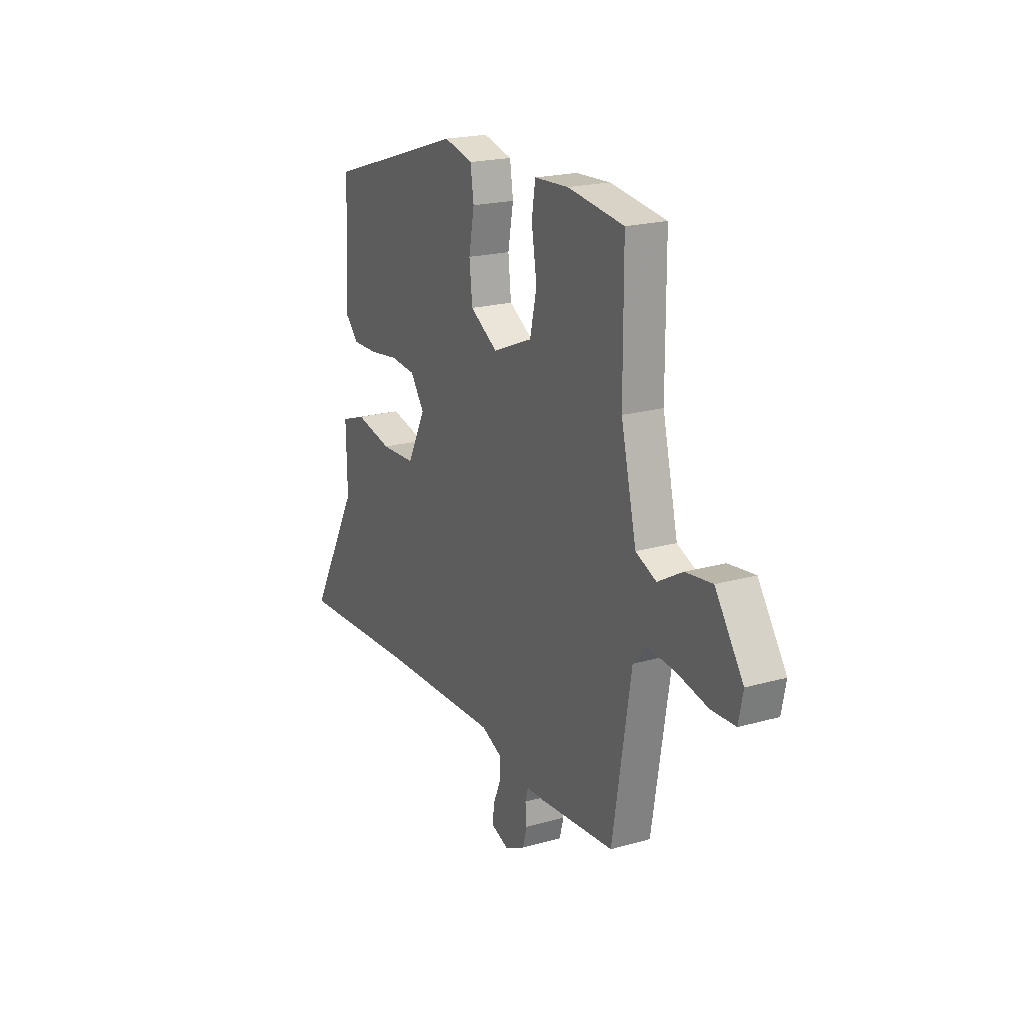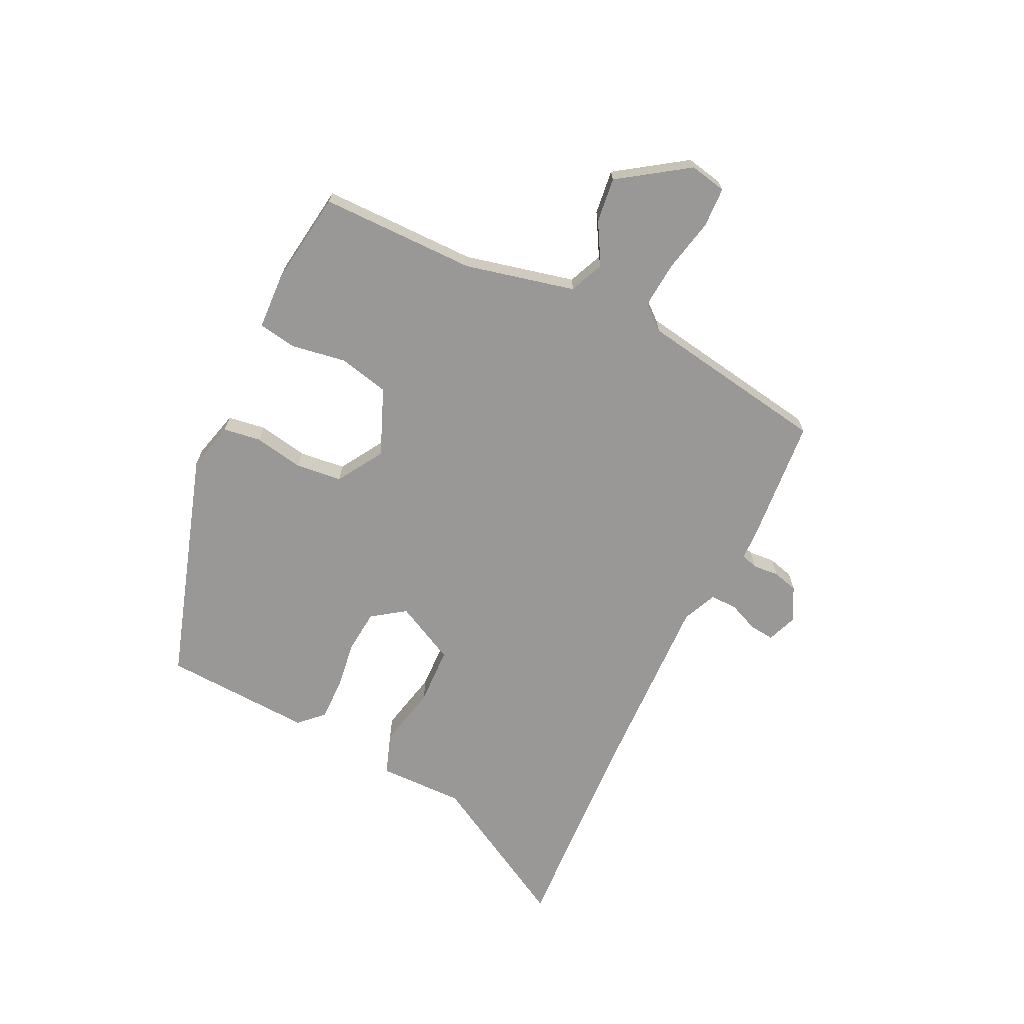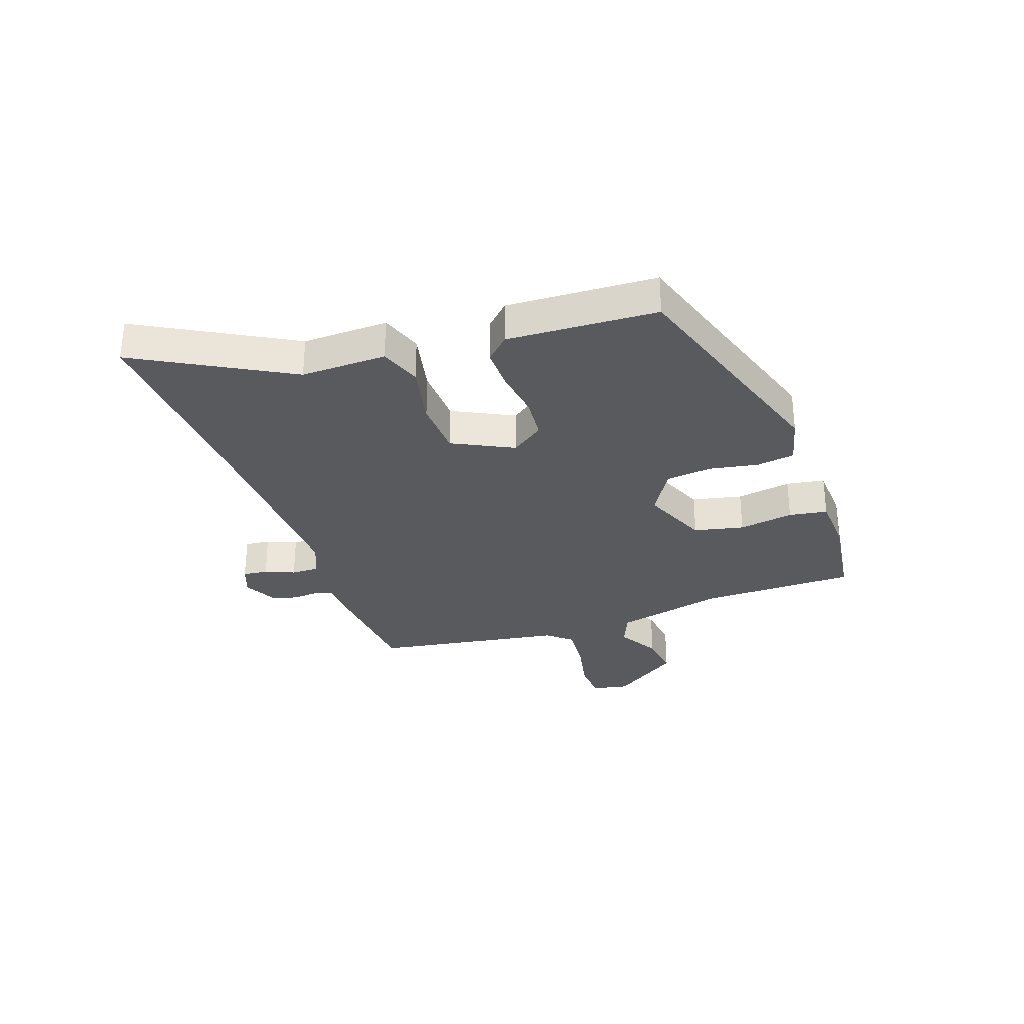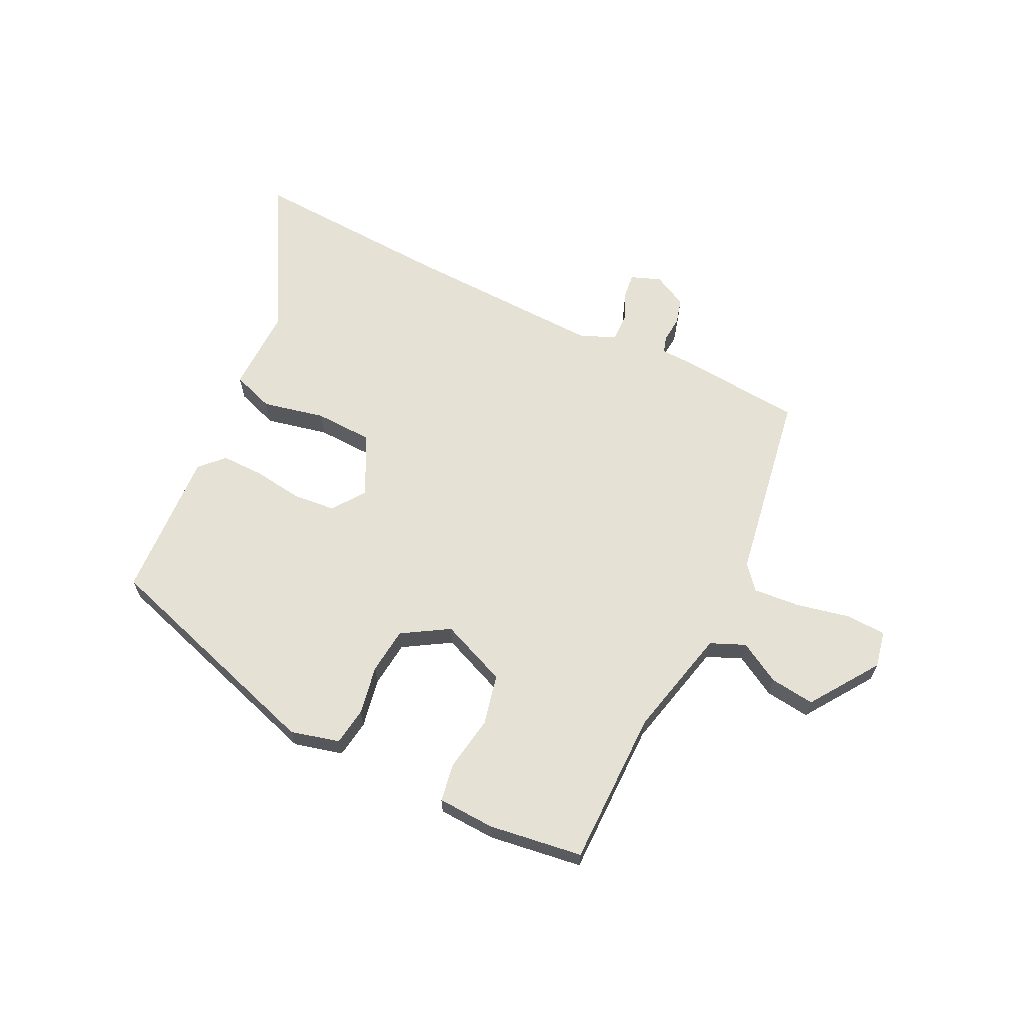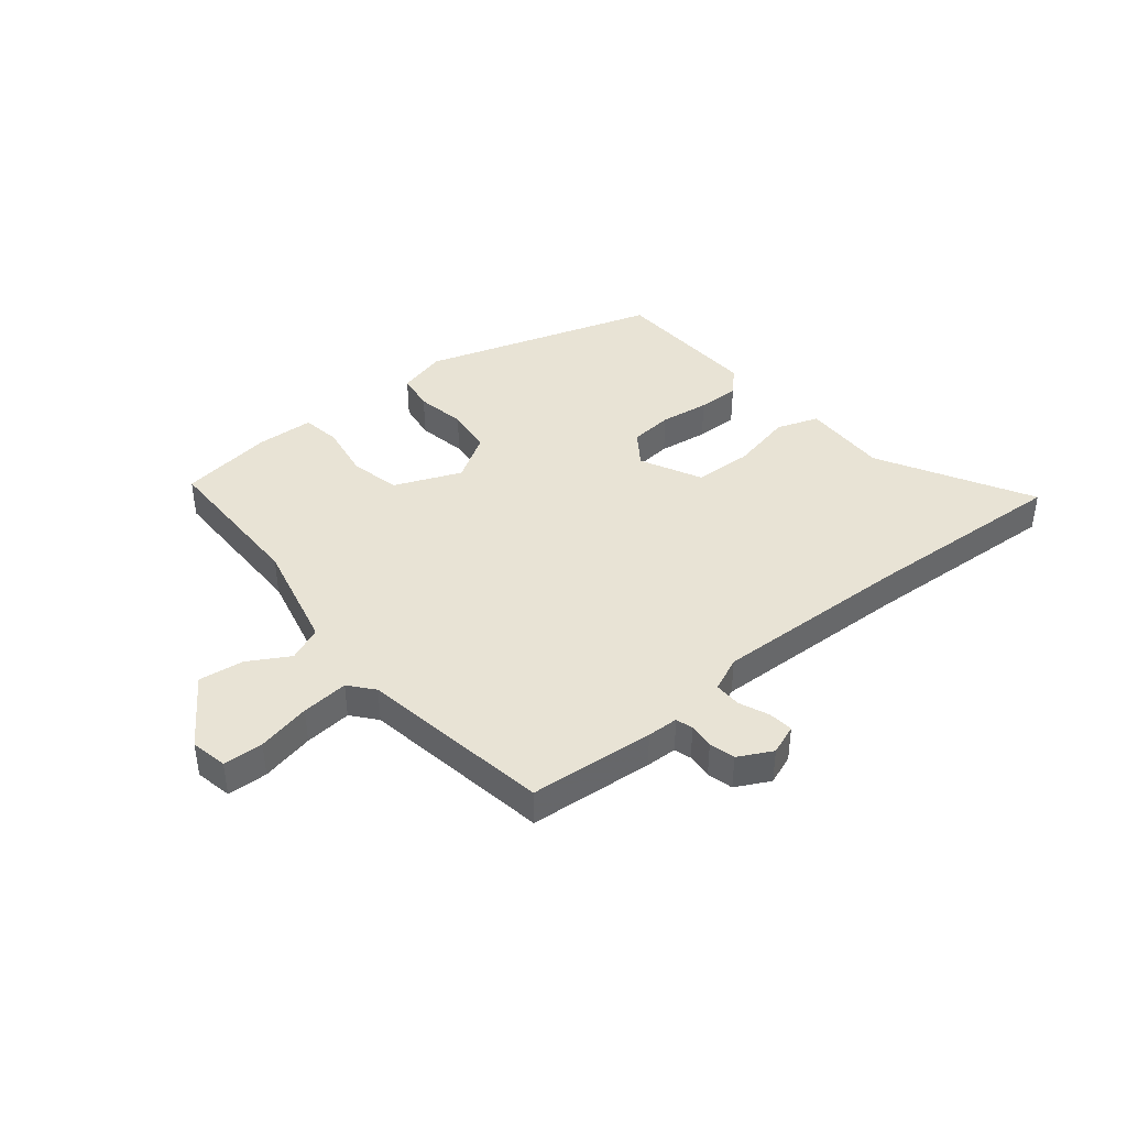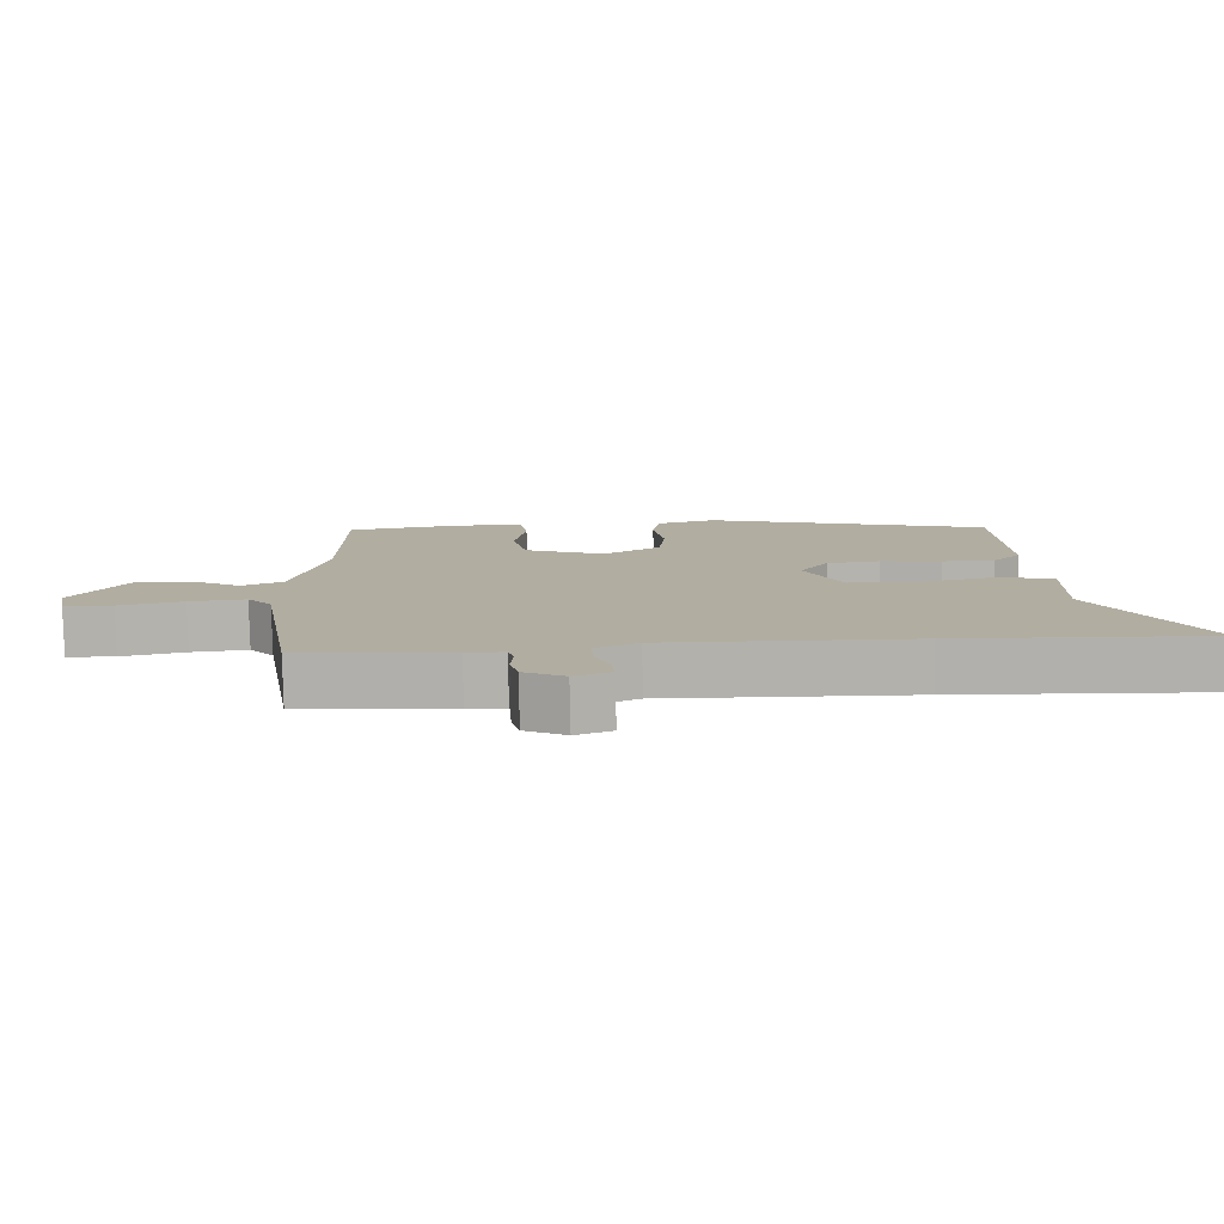
<metadata>
{"format":"obj","ext":"obj","renderer":"f3d","projection":"perspective","resolution":1024,"background":"white","views":[{"elev":20.5,"azim":62.7,"up":"+Z"},{"elev":-68.6,"azim":64.1,"up":"+Y"},{"elev":-30.8,"azim":-70.5,"up":"+Y"},{"elev":64.5,"azim":25.9,"up":"+Y"},{"elev":41.3,"azim":140.8,"up":"+Y"},{"elev":-79.5,"azim":-178.8,"up":"+Z"}]}
</metadata>
<code>
v 0.489 0.07 -0.496
v 0.268 0.07 -0.515
v 0.213 0.07 -0.517
v 0.204 0.07 -0.547
v 0.208 0.07 -0.592
v 0.196 0.07 -0.637
v 0.136 0.07 -0.668
v 0.083 0.07 -0.648
v 0.088 0.07 -0.604
v 0.11 0.07 -0.552
v 0.111 0.07 -0.504
v 0.05 0.07 -0.477
v -0.306 0.07 -0.489
v -0.666 0.07 -0.509
v -0.517 0.07 -0.241
v -0.52 0.07 -0.089
v -0.446 0.07 -0.063
v -0.336 0.07 -0.087
v -0.233 0.07 -0.083
v -0.179 0.07 0.024
v -0.22 0.07 0.082
v -0.296 0.07 0.089
v -0.383 0.07 0.077
v -0.458 0.07 0.076
v -0.498 0.07 0.117
v -0.485 0.07 0.382
v -0.073 0.07 0.513
v 0.013 0.07 0.491
v 0.023 0.07 0.424
v 0.007 0.07 0.337
v 0.016 0.07 0.255
v 0.098 0.07 0.205
v 0.216 0.07 0.254
v 0.236 0.07 0.343
v 0.22 0.07 0.44
v 0.231 0.07 0.508
v 0.332 0.07 0.513
v 0.498 0.07 0.49
v 0.499 0.07 0.214
v 0.545 0.07 0.02
v 0.606 0.07 -0.006
v 0.679 0.07 0.036
v 0.758 0.07 0.046
v 0.841 0.07 -0.075
v 0.828 0.07 -0.14
v 0.757 0.07 -0.143
v 0.663 0.07 -0.123
v 0.58 0.07 -0.116
v 0.544 0.07 -0.159
v 0.489 0 -0.496
v 0.268 0 -0.515
v 0.213 0 -0.517
v 0.204 0 -0.547
v 0.208 0 -0.592
v 0.196 0 -0.637
v 0.136 0 -0.668
v 0.083 0 -0.648
v 0.088 0 -0.604
v 0.11 0 -0.552
v 0.111 0 -0.504
v 0.05 0 -0.477
v -0.306 0 -0.489
v -0.666 0 -0.509
v -0.517 0 -0.241
v -0.52 0 -0.089
v -0.446 0 -0.063
v -0.336 0 -0.087
v -0.233 0 -0.083
v -0.179 0 0.024
v -0.22 0 0.082
v -0.296 0 0.089
v -0.383 0 0.077
v -0.458 0 0.076
v -0.498 0 0.117
v -0.485 0 0.382
v -0.073 0 0.513
v 0.013 0 0.491
v 0.023 0 0.424
v 0.007 0 0.337
v 0.016 0 0.255
v 0.098 0 0.205
v 0.216 0 0.254
v 0.236 0 0.343
v 0.22 0 0.44
v 0.231 0 0.508
v 0.332 0 0.513
v 0.498 0 0.49
v 0.499 0 0.214
v 0.545 0 0.02
v 0.606 0 -0.006
v 0.679 0 0.036
v 0.758 0 0.046
v 0.841 0 -0.075
v 0.828 0 -0.14
v 0.757 0 -0.143
v 0.663 0 -0.123
v 0.58 0 -0.116
v 0.544 0 -0.159
f 45 46 47
f 44 45 47
f 43 44 47
f 42 43 47
f 41 42 47
f 40 41 47 48
f 37 38 39
f 36 37 39
f 35 36 39
f 34 35 39
f 33 34 39 40
f 40 48 49
f 33 40 49
f 32 33 49
f 28 29 30
f 27 28 30
f 26 27 30
f 25 26 30
f 24 25 30
f 23 24 30
f 22 23 30
f 21 22 30 31
f 1 2 3
f 49 1 3
f 32 49 3
f 31 32 3
f 21 31 3
f 20 21 3
f 15 16 17 18
f 15 18 19
f 14 15 19
f 13 14 19
f 8 9 10
f 7 8 10
f 6 7 10
f 5 6 10
f 4 5 10
f 4 10 11
f 3 4 11
f 20 3 11 12
f 12 13 19 20
f 96 95 94
f 96 94 93
f 96 93 92
f 96 92 91
f 96 91 90
f 97 96 90 89
f 88 87 86
f 88 86 85
f 88 85 84
f 88 84 83
f 89 88 83 82
f 98 97 89
f 98 89 82
f 98 82 81
f 79 78 77
f 79 77 76
f 79 76 75
f 79 75 74
f 79 74 73
f 79 73 72
f 79 72 71
f 80 79 71 70
f 52 51 50
f 52 50 98
f 52 98 81
f 52 81 80
f 52 80 70
f 52 70 69
f 67 66 65 64
f 68 67 64
f 68 64 63
f 68 63 62
f 59 58 57
f 59 57 56
f 59 56 55
f 59 55 54
f 59 54 53
f 60 59 53
f 60 53 52
f 61 60 52 69
f 69 68 62 61
f 1 50 51 2
f 2 51 52 3
f 3 52 53 4
f 4 53 54 5
f 5 54 55 6
f 6 55 56 7
f 7 56 57 8
f 8 57 58 9
f 9 58 59 10
f 10 59 60 11
f 11 60 61 12
f 12 61 62 13
f 13 62 63 14
f 14 63 64 15
f 15 64 65 16
f 16 65 66 17
f 17 66 67 18
f 18 67 68 19
f 19 68 69 20
f 20 69 70 21
f 21 70 71 22
f 22 71 72 23
f 23 72 73 24
f 24 73 74 25
f 25 74 75 26
f 26 75 76 27
f 27 76 77 28
f 28 77 78 29
f 29 78 79 30
f 30 79 80 31
f 31 80 81 32
f 32 81 82 33
f 33 82 83 34
f 34 83 84 35
f 35 84 85 36
f 36 85 86 37
f 37 86 87 38
f 38 87 88 39
f 39 88 89 40
f 40 89 90 41
f 41 90 91 42
f 42 91 92 43
f 43 92 93 44
f 44 93 94 45
f 45 94 95 46
f 46 95 96 47
f 47 96 97 48
f 48 97 98 49
f 49 98 50 1

</code>
